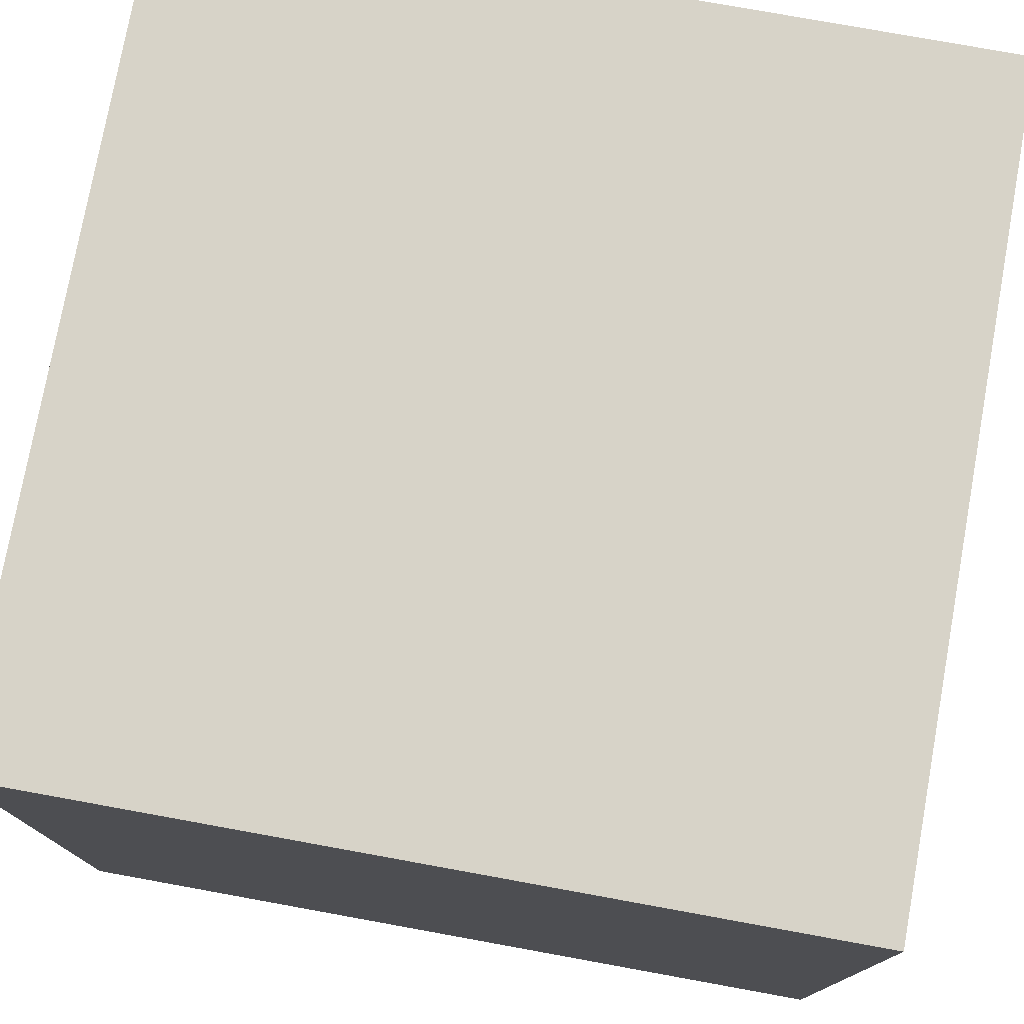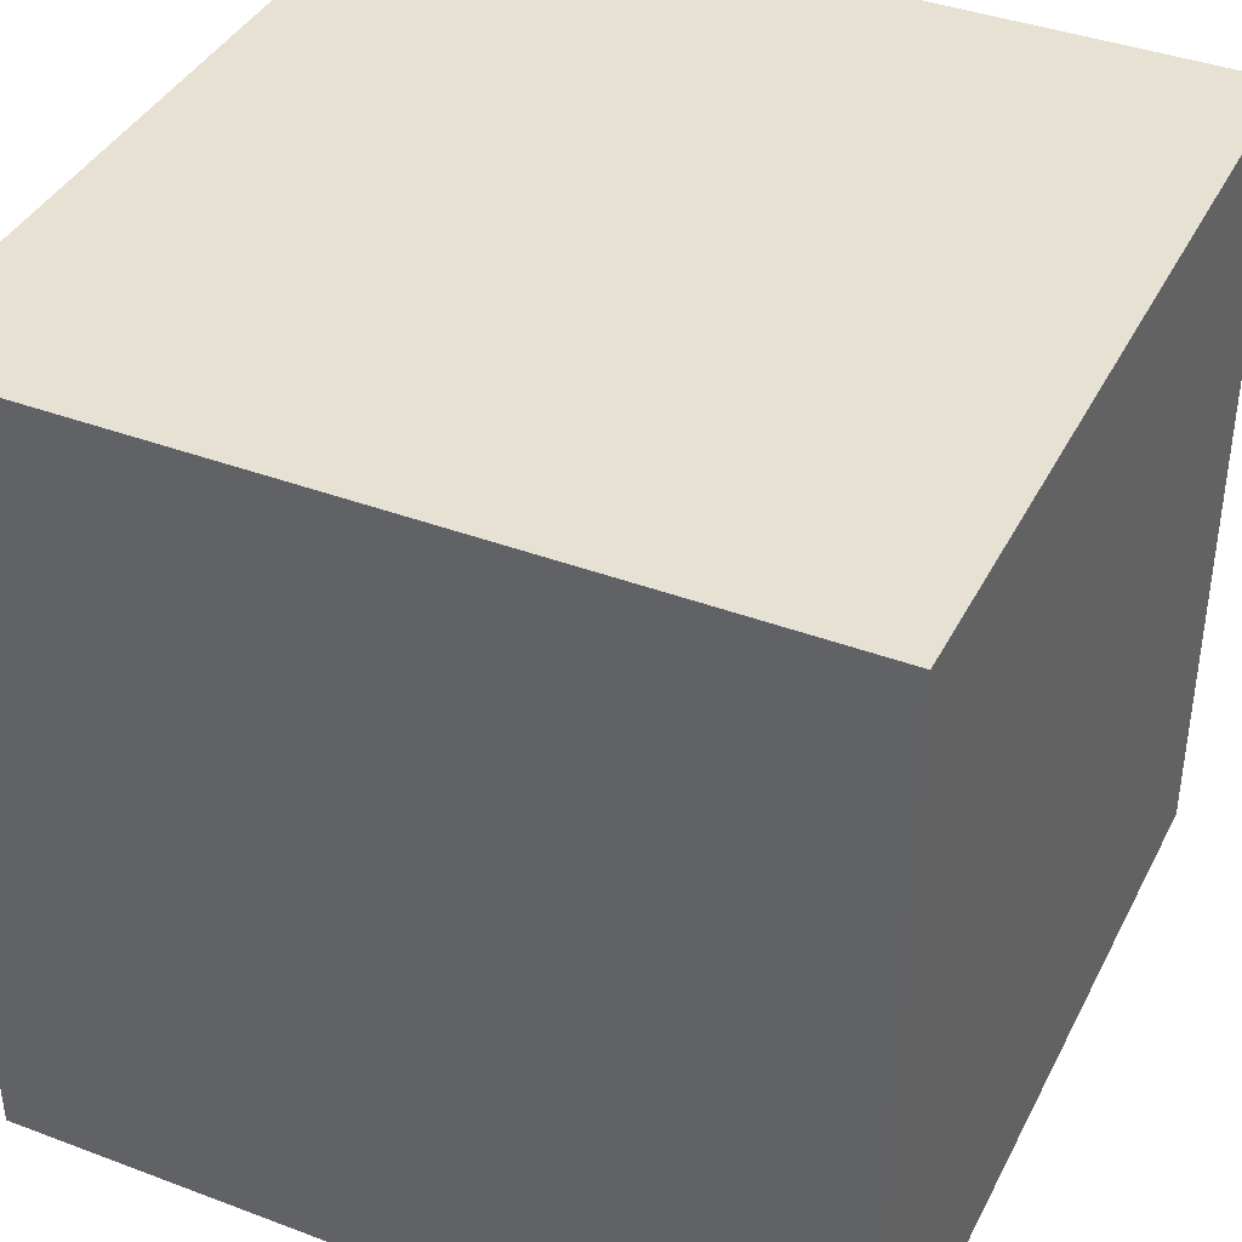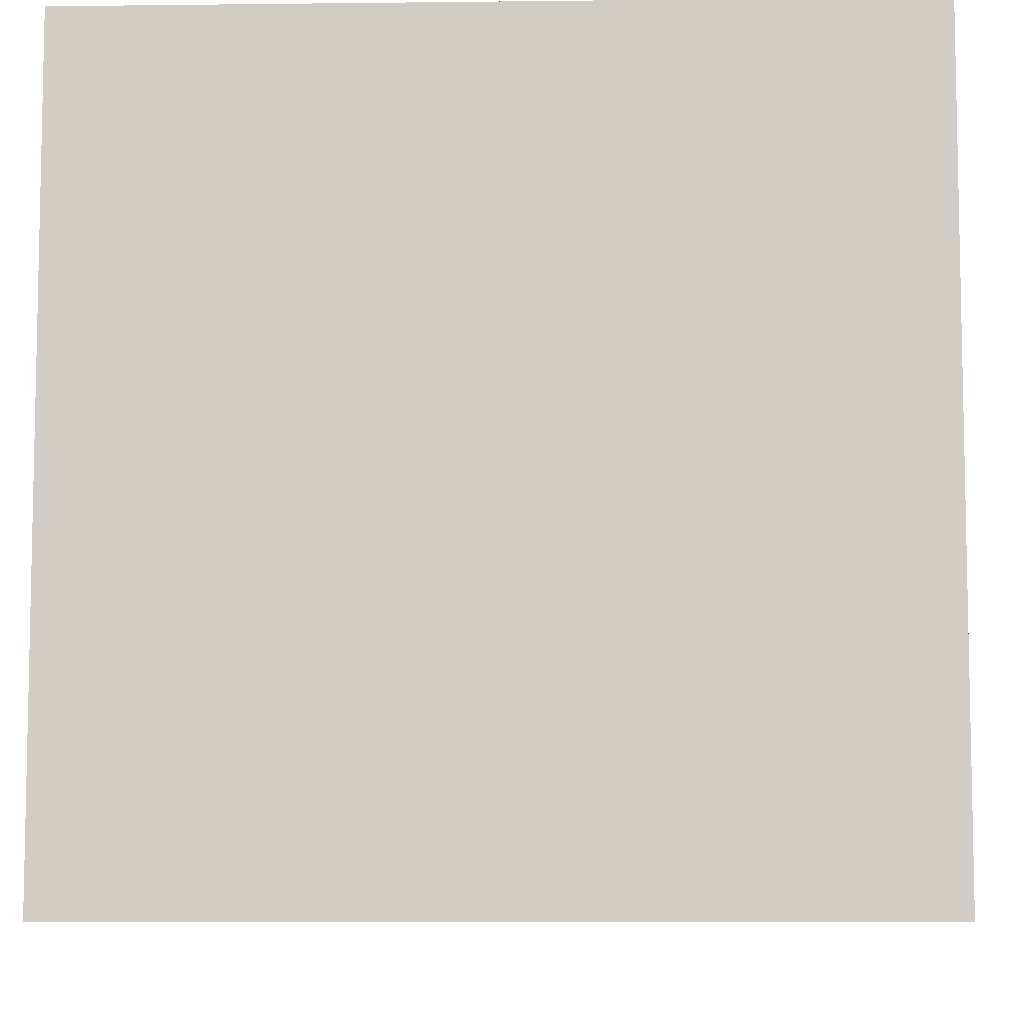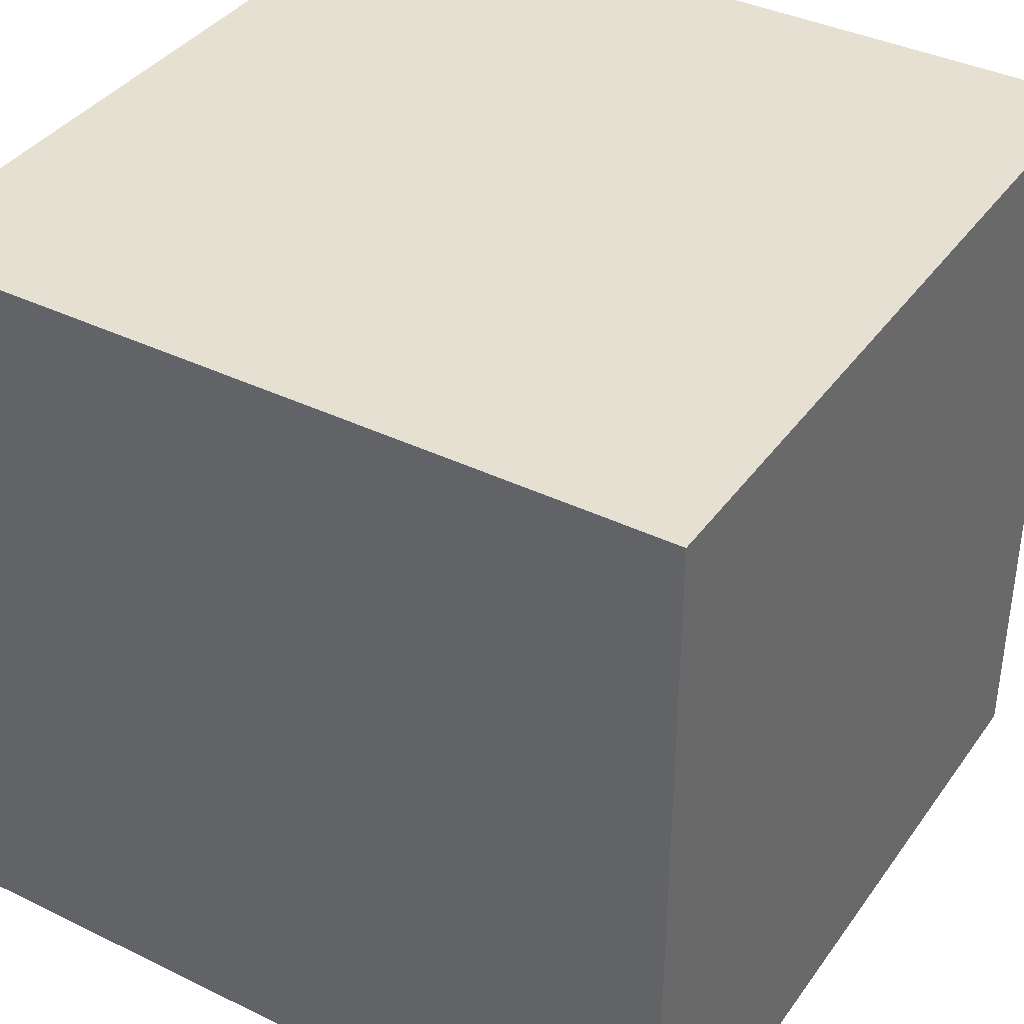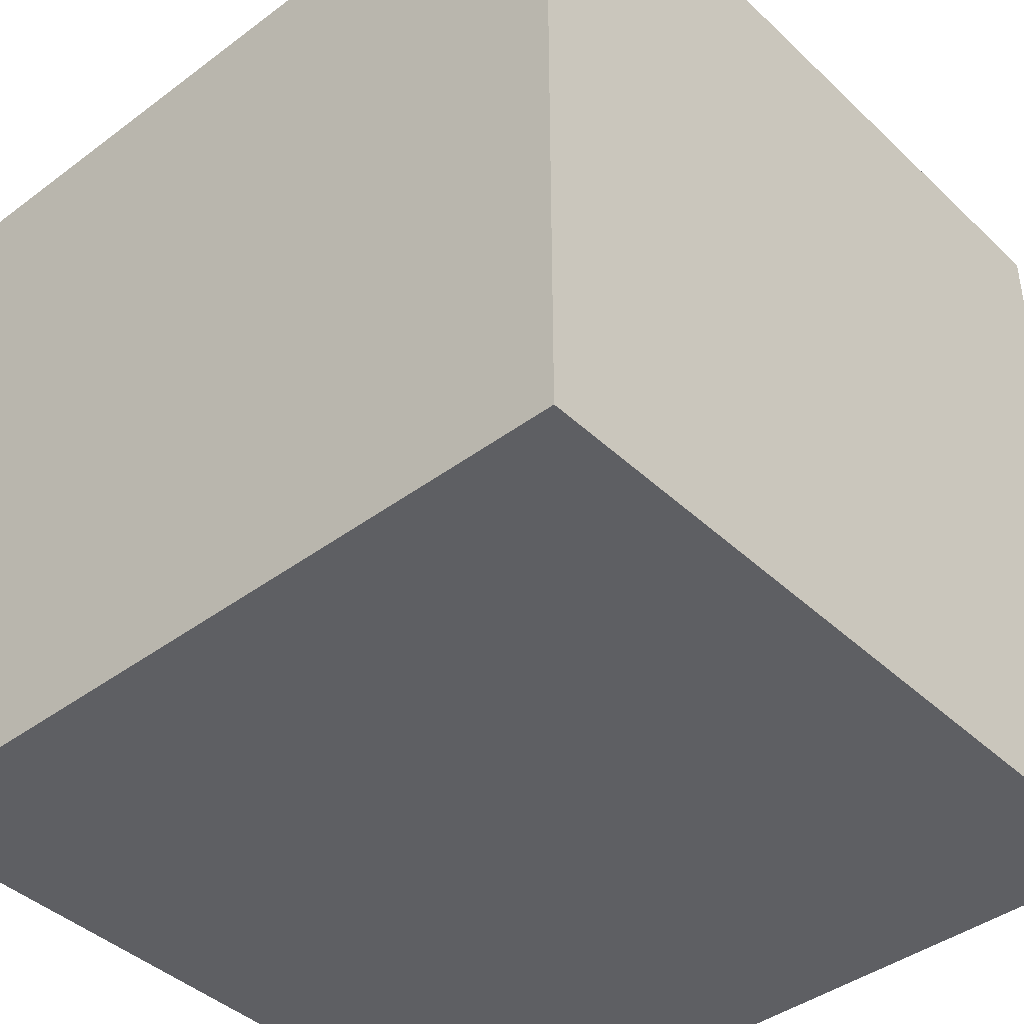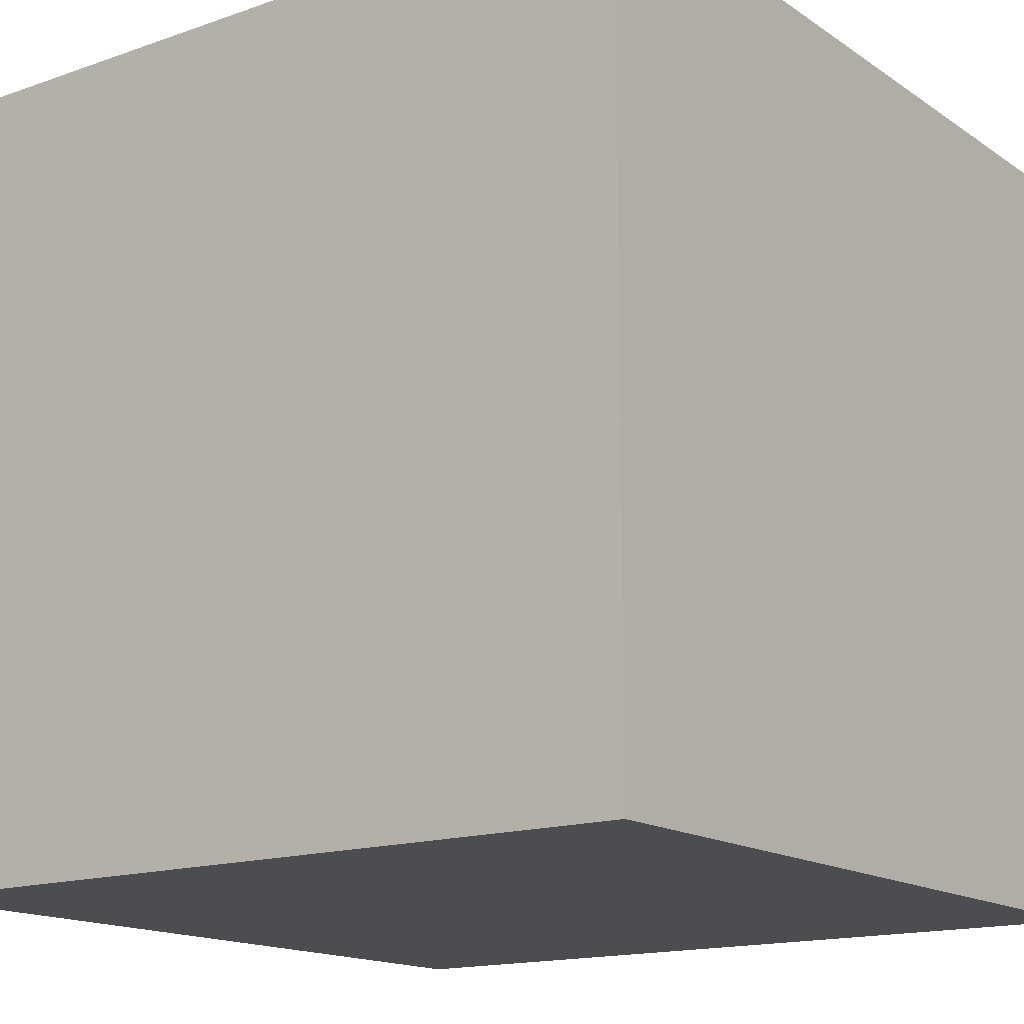
<metadata>
{"format":"obj","ext":"obj","renderer":"f3d","projection":"perspective","resolution":1024,"background":"white","views":[{"elev":76.8,"azim":100.3,"up":"+Z"},{"elev":39.6,"azim":115.0,"up":"+Z"},{"elev":-7.5,"azim":-178.1,"up":"+Z"},{"elev":38.3,"azim":-58.4,"up":"+Z"},{"elev":-42.0,"azim":-138.2,"up":"+Y"},{"elev":-15.6,"azim":-143.8,"up":"+Y"}]}
</metadata>
<code>
v 50 -50 50
v 0 -50 50
v 50 -50 0
v 0 -50 50
v 0 -50 0
v 50 -50 0
v 0 -50 50
v -50 -50 50
v 0 -50 0
v 50 -50 0
v 0 -50 0
v 50 -50 -50
v -50 -50 50
v -50 -50 0
v 0 -50 0
v 0 -50 0
v 0 -50 -50
v 50 -50 -50
v 0 -50 0
v -50 -50 0
v 0 -50 -50
v -50 -50 0
v -50 -50 -50
v 0 -50 -50
v 50 50 0
v 0 50 50
v 50 50 50
v 50 50 0
v 0 50 0
v 0 50 50
v 50 50 -50
v 0 50 0
v 50 50 0
v 0 50 0
v -50 50 50
v 0 50 50
v 50 50 -50
v 0 50 -50
v 0 50 0
v 0 50 0
v -50 50 0
v -50 50 50
v 0 50 -50
v -50 50 0
v 0 50 0
v 0 50 -50
v -50 50 -50
v -50 50 0
v 50 -0 50
v 0 -50 50
v 50 -50 50
v 50 -0 50
v 0 -0 50
v 0 -50 50
v 50 50 50
v 0 -0 50
v 50 -0 50
v 0 -0 50
v -50 -50 50
v 0 -50 50
v 50 50 50
v 0 50 50
v 0 -0 50
v 0 -0 50
v -50 -0 50
v -50 -50 50
v 0 50 50
v -50 -0 50
v 0 -0 50
v 0 50 50
v -50 50 50
v -50 -0 50
v 50 0 -50
v 50 -50 0
v 50 -50 -50
v 50 0 -50
v 50 -0 0
v 50 -50 0
v 50 50 -50
v 50 -0 0
v 50 0 -50
v 50 -0 0
v 50 -50 50
v 50 -50 0
v 50 50 -50
v 50 50 0
v 50 -0 0
v 50 -0 0
v 50 -0 50
v 50 -50 50
v 50 50 0
v 50 -0 50
v 50 -0 0
v 50 50 0
v 50 50 50
v 50 -0 50
v -50 0 -50
v 0 -50 -50
v -50 -50 -50
v -50 0 -50
v 0 0 -50
v 0 -50 -50
v -50 50 -50
v 0 0 -50
v -50 0 -50
v 0 0 -50
v 50 -50 -50
v 0 -50 -50
v -50 50 -50
v 0 50 -50
v 0 0 -50
v 0 0 -50
v 50 0 -50
v 50 -50 -50
v 0 50 -50
v 50 0 -50
v 0 0 -50
v 0 50 -50
v 50 50 -50
v 50 0 -50
v -50 -0 50
v -50 -50 0
v -50 -50 50
v -50 -0 50
v -50 -0 0
v -50 -50 0
v -50 50 50
v -50 -0 0
v -50 -0 50
v -50 -0 0
v -50 -50 -50
v -50 -50 0
v -50 50 50
v -50 50 0
v -50 -0 0
v -50 -0 0
v -50 0 -50
v -50 -50 -50
v -50 50 0
v -50 0 -50
v -50 -0 0
v -50 50 0
v -50 50 -50
v -50 0 -50
g UnrealEdObject
f 1 2 3
f 4 5 6
f 7 8 9
f 10 11 12
f 13 14 15
f 16 17 18
f 19 20 21
f 22 23 24
f 25 26 27
f 28 29 30
f 31 32 33
f 34 35 36
f 37 38 39
f 40 41 42
f 43 44 45
f 46 47 48
f 49 50 51
f 52 53 54
f 55 56 57
f 58 59 60
f 61 62 63
f 64 65 66
f 67 68 69
f 70 71 72
f 73 74 75
f 76 77 78
f 79 80 81
f 82 83 84
f 85 86 87
f 88 89 90
f 91 92 93
f 94 95 96
f 97 98 99
f 100 101 102
f 103 104 105
f 106 107 108
f 109 110 111
f 112 113 114
f 115 116 117
f 118 119 120
f 121 122 123
f 124 125 126
f 127 128 129
f 130 131 132
f 133 134 135
f 136 137 138
f 139 140 141
f 142 143 144
g

</code>
